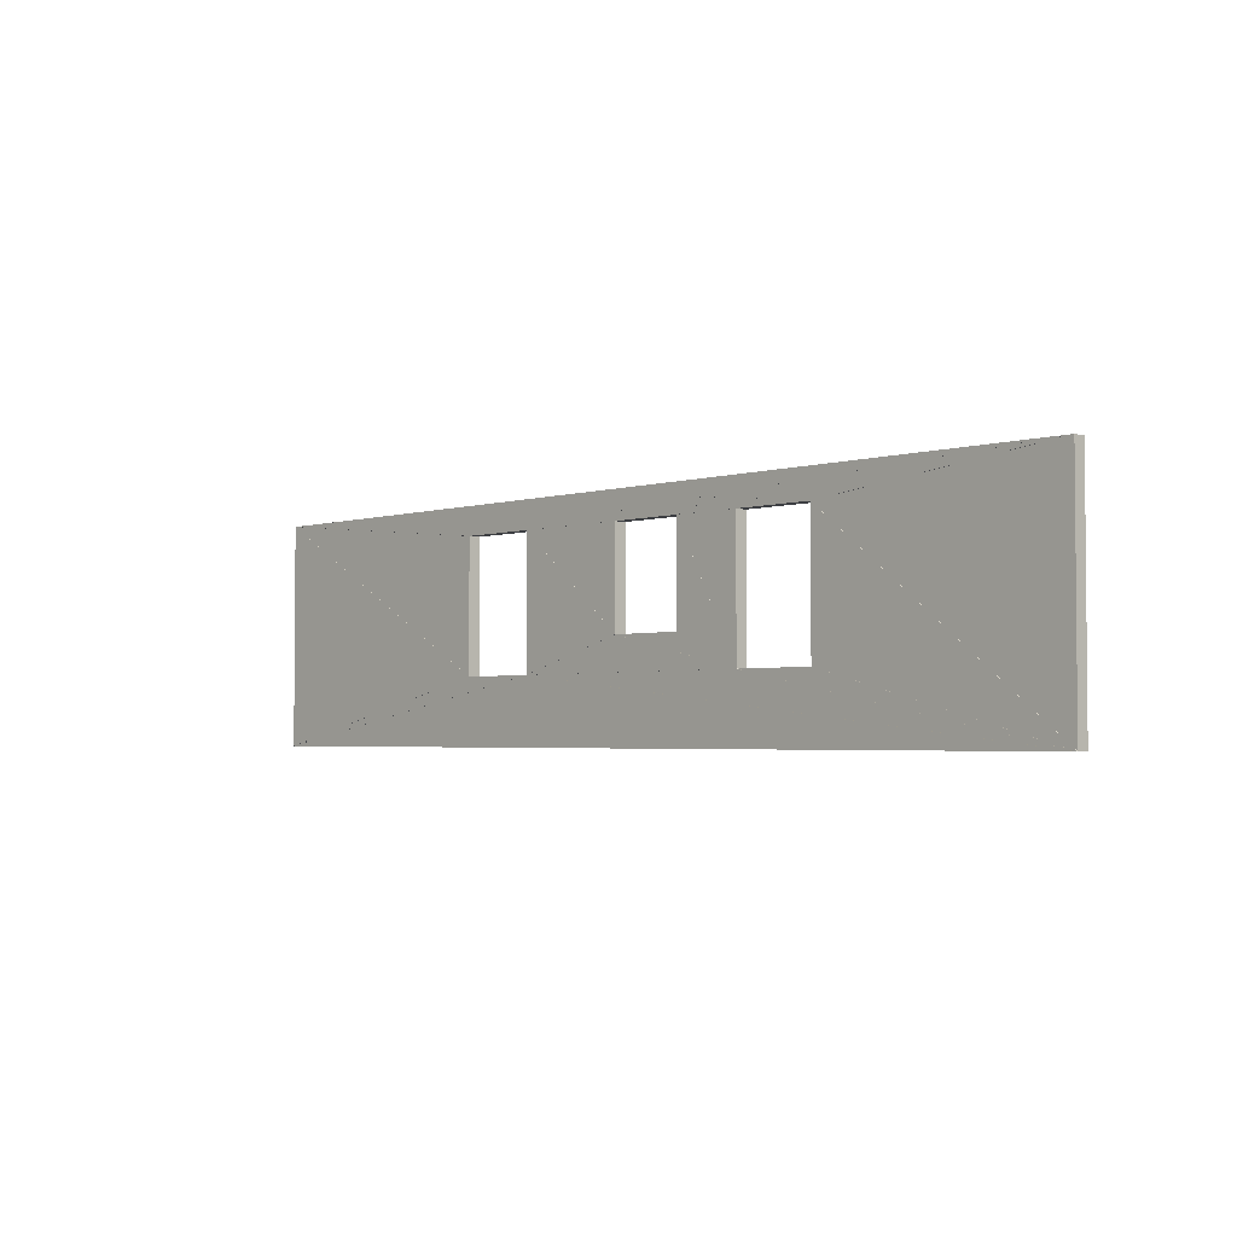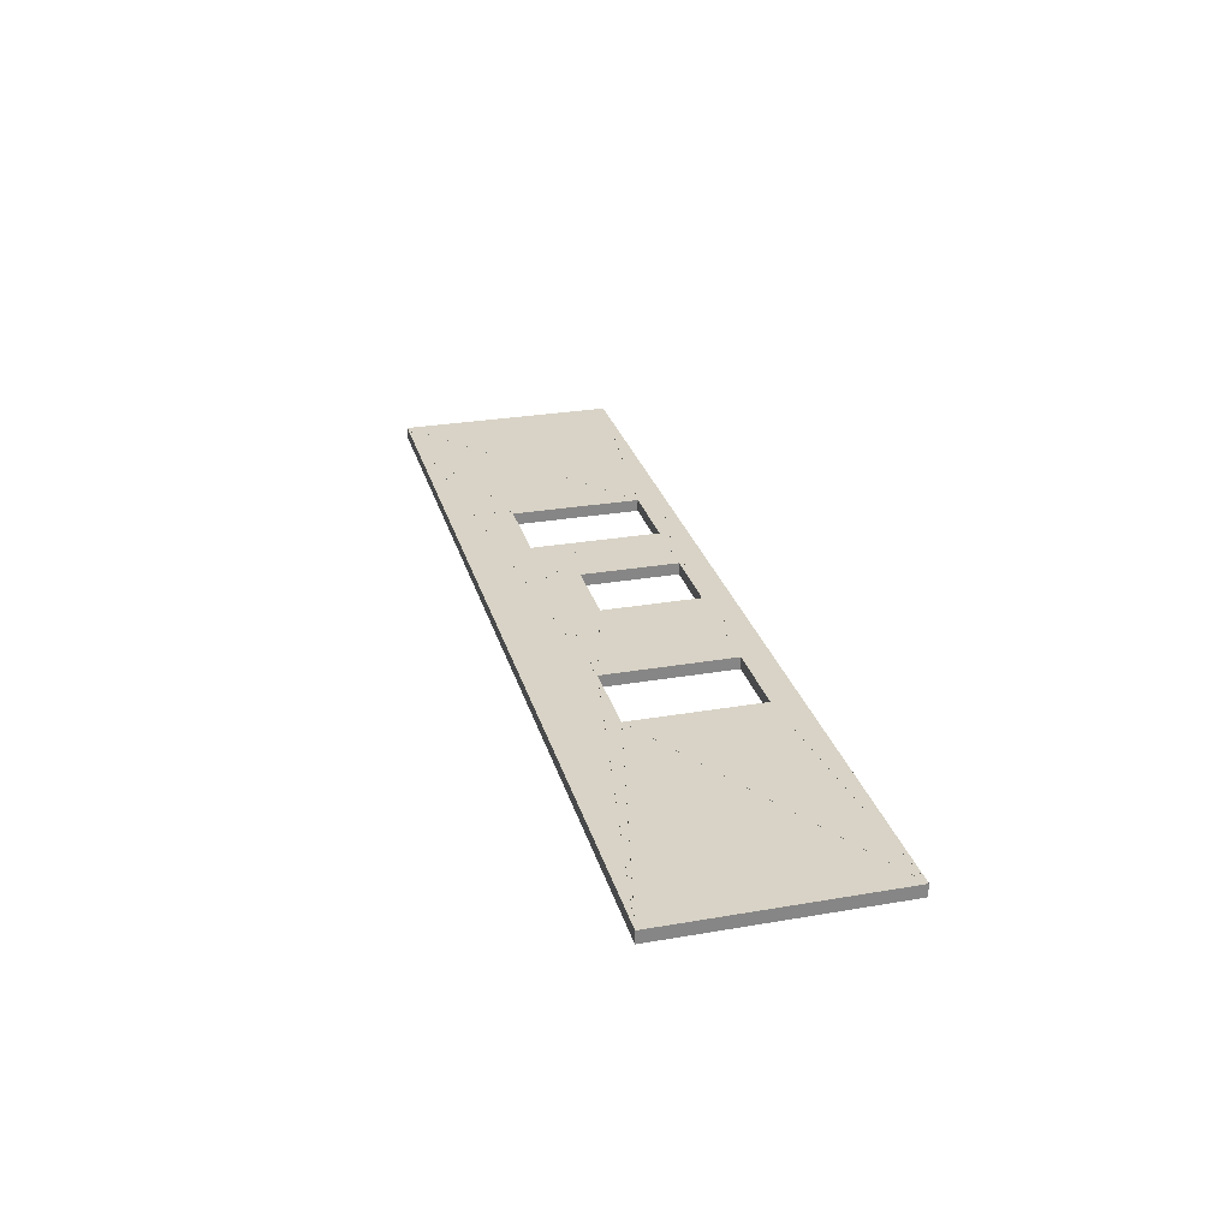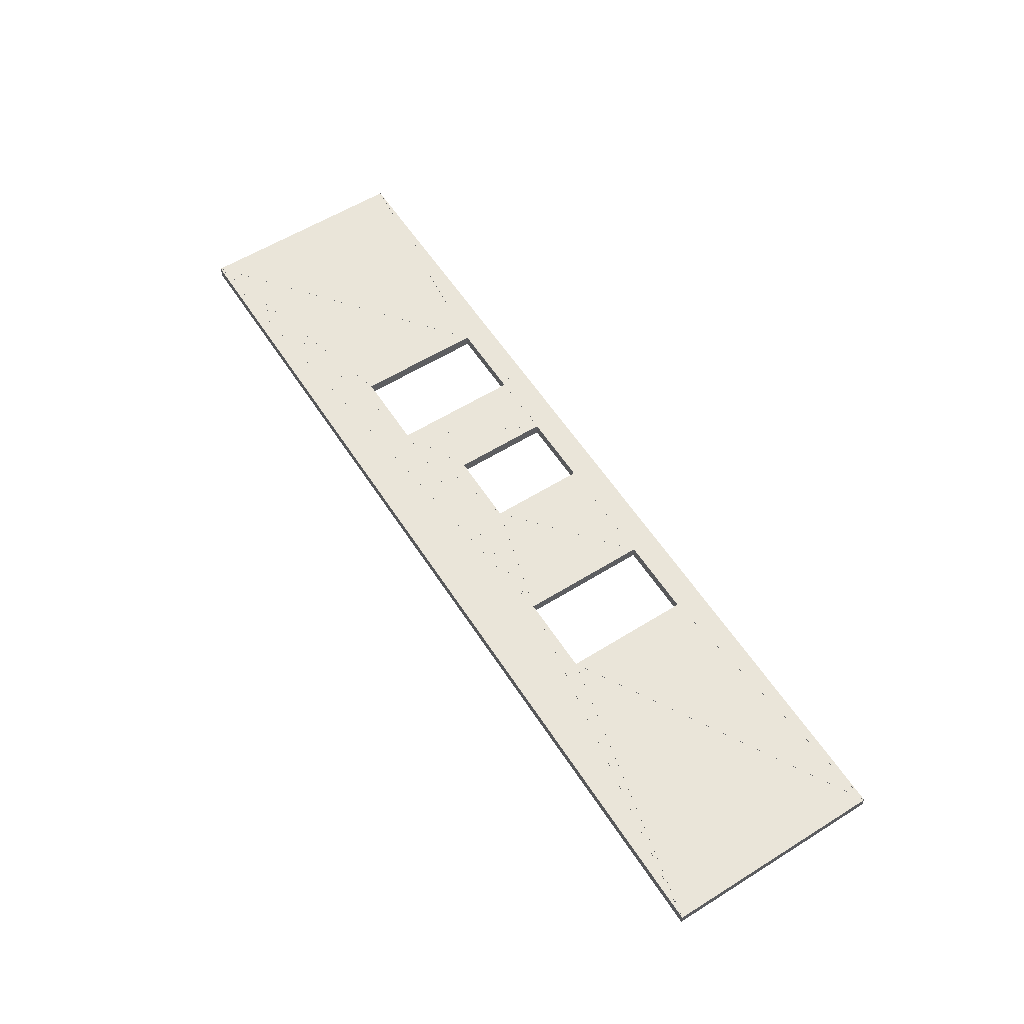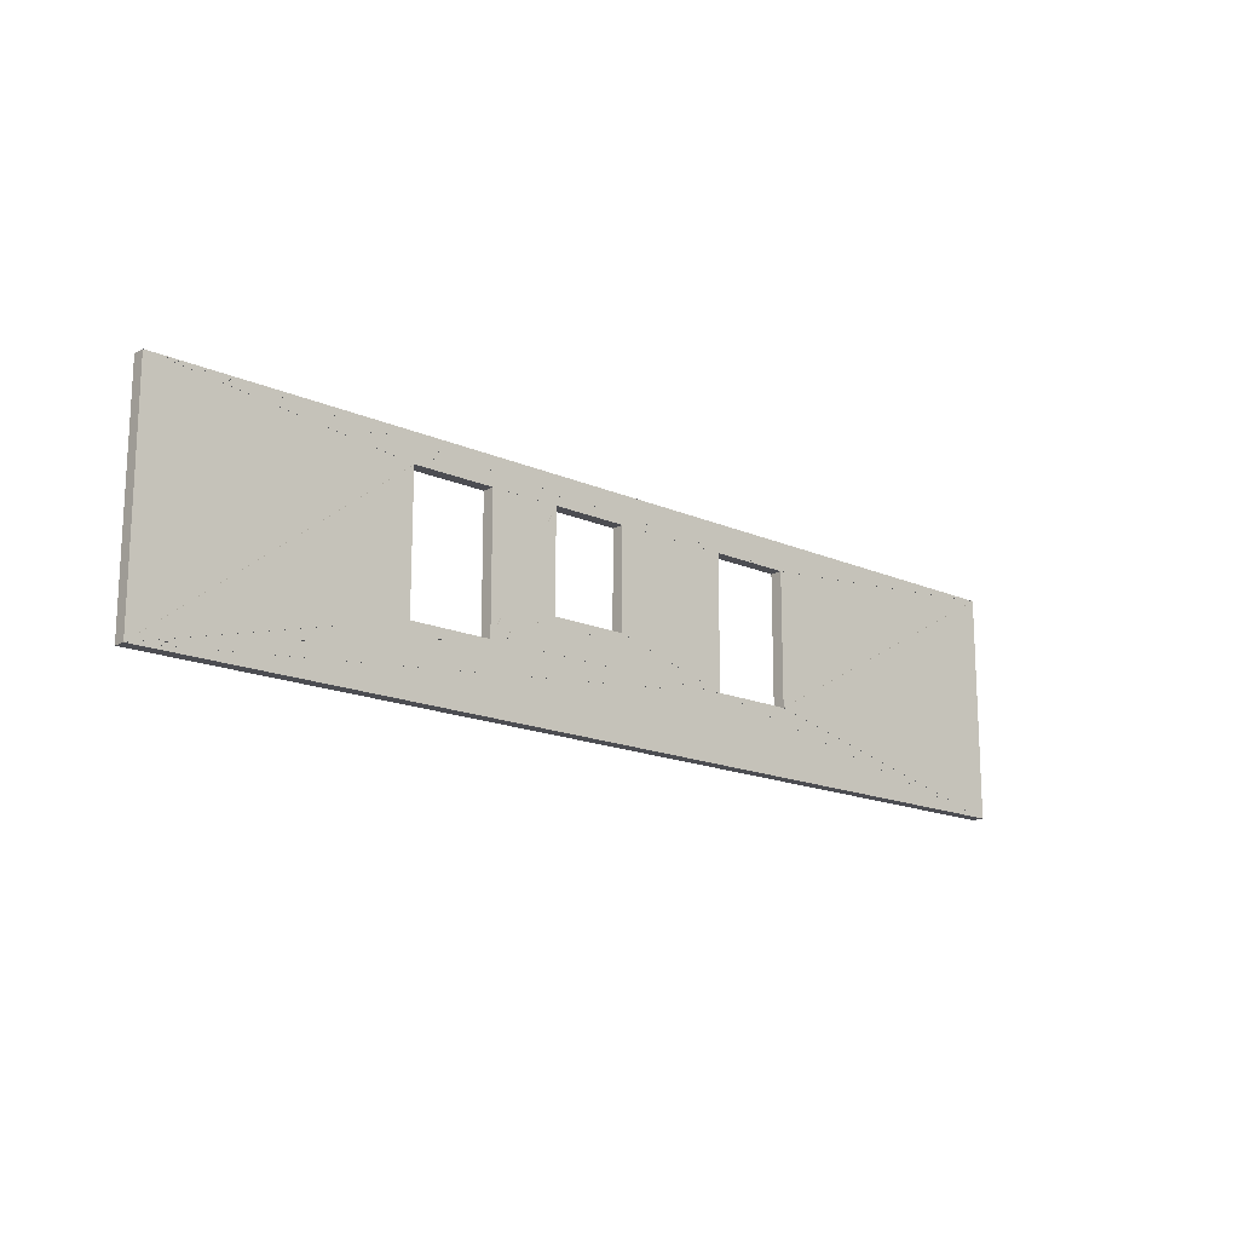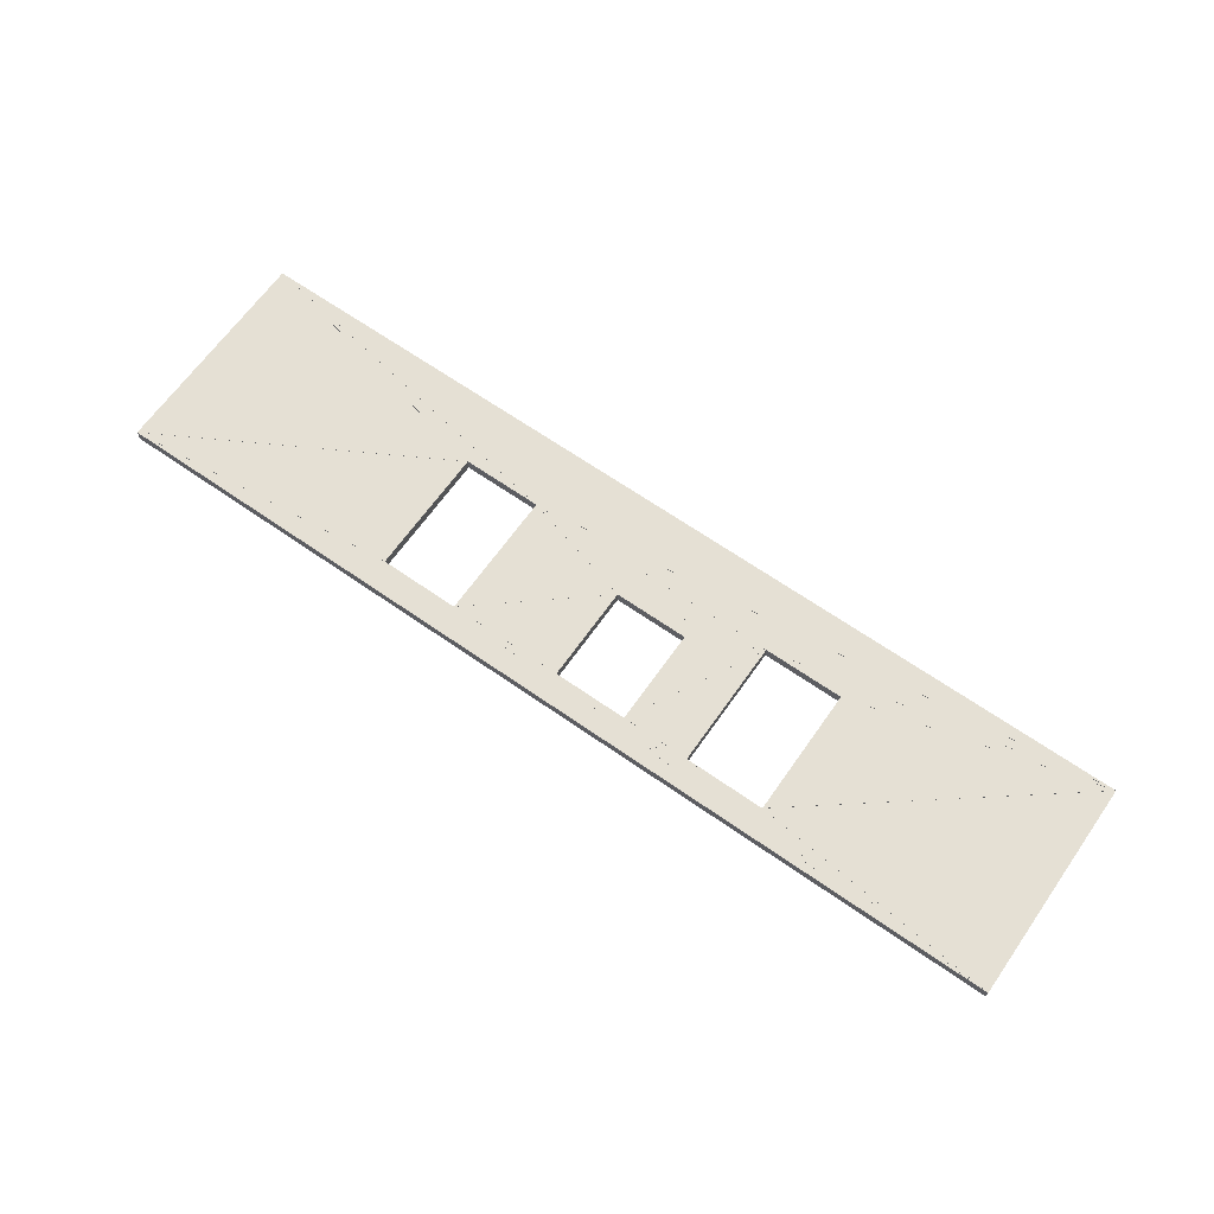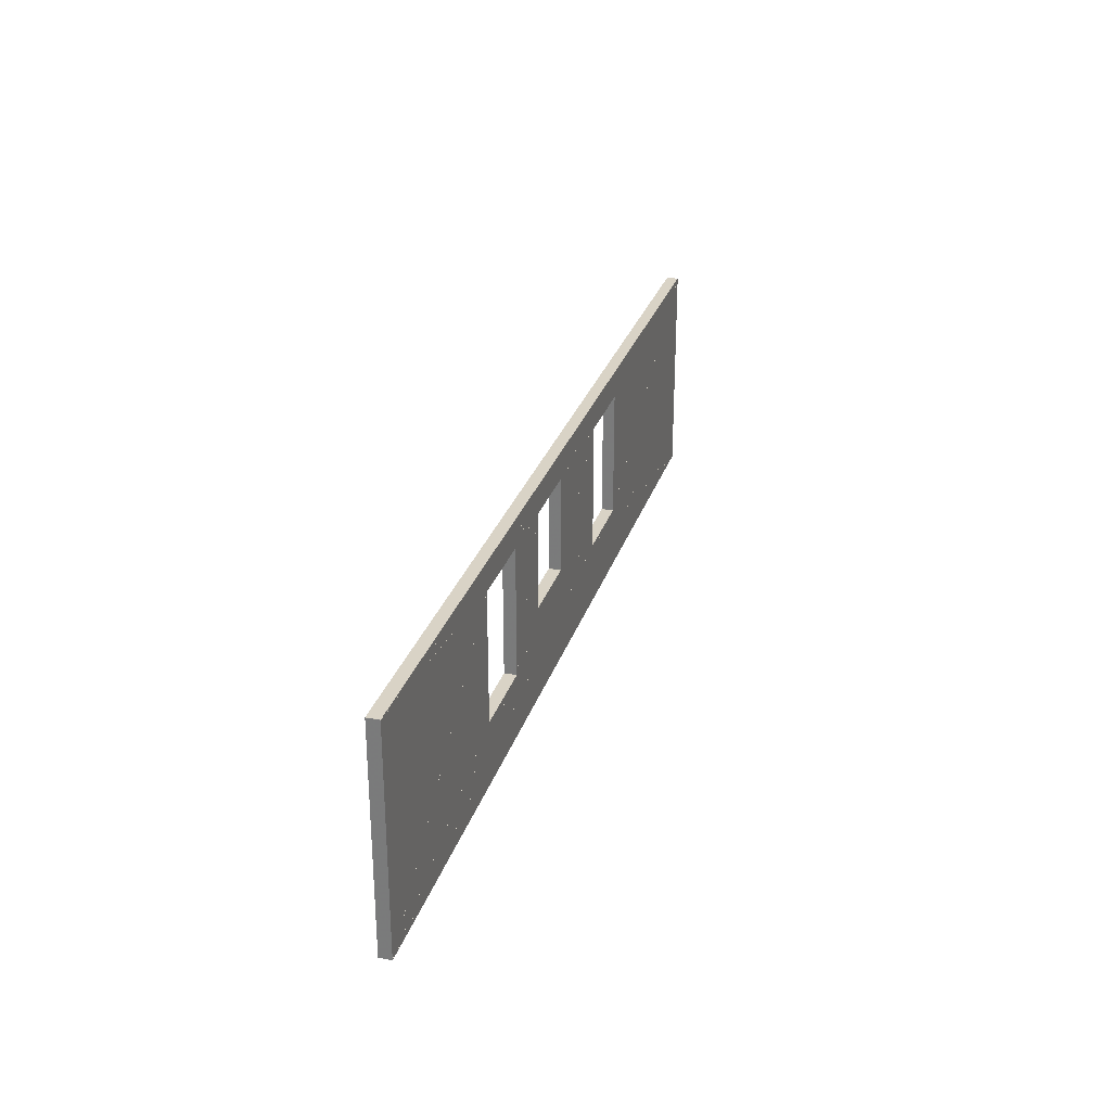
<metadata>
{"format":"obj","ext":"obj","renderer":"f3d","projection":"perspective","resolution":1024,"background":"white","views":[{"elev":-3.0,"azim":47.0,"up":"+Z"},{"elev":27.8,"azim":-104.8,"up":"+Y"},{"elev":58.4,"azim":-122.7,"up":"+Y"},{"elev":-16.3,"azim":137.8,"up":"+Z"},{"elev":65.5,"azim":35.1,"up":"+Y"},{"elev":28.3,"azim":106.2,"up":"+Z"}]}
</metadata>
<code>
o convex_0
v 5.068 10.99 0.0004667
v 2.391 10.99 0.6998
v 1.521 10.99 0.6998
v 5.068 10.86 0.0004667
v 2.391 10.86 0.6998
v 1.521 10.86 0.6998
f 2 1 3
f 5 6 4
f 1 4 2
f 2 4 5
f 2 5 3
f 3 5 6
f 3 6 1
f 1 6 4
o convex_1
v 1.519 10.99 0.7002
v 0.78 10.99 1.05
v -0.02921 10.99 1.05
v 1.519 10.86 0.7002
v 0.78 10.86 1.05
v -0.02921 10.86 1.05
f 8 7 9
f 11 12 10
f 7 10 8
f 8 10 11
f 8 11 9
f 9 11 12
f 9 12 7
f 7 12 10
o convex_2
v 2.391 10.99 2.099
v 2.391 10.99 0.7002
v 5.068 10.99 0.0009333
v 2.391 10.86 2.099
v 2.391 10.86 0.7002
v 5.068 10.86 0.0009333
f 14 13 15
f 17 18 16
f 13 16 14
f 14 16 17
f 14 17 15
f 15 17 18
f 15 18 13
f 13 18 16
o convex_3
v -5.175 10.99 0.0002333
v 5.064 10.99 0.0002333
v -1.289 10.99 0.6995
v -5.175 10.86 0.0002333
v 5.064 10.86 0.0002333
v -1.289 10.86 0.6995
f 20 19 21
f 23 24 22
f 19 22 20
f 20 22 23
f 20 23 21
f 21 23 24
f 21 24 19
f 19 24 22
o convex_4
v -1.286 10.99 0.6998
v 5.067 10.99 0.0004667
v 1.52 10.99 0.6998
v -1.286 10.86 0.6998
v 5.067 10.86 0.0004667
v 1.52 10.86 0.6998
f 26 25 27
f 29 30 28
f 25 28 26
f 26 28 29
f 26 29 27
f 27 29 30
f 27 30 25
f 25 30 28
o convex_5
v 0.7802 10.99 2.099
v 0.7802 10.99 1.05
v 1.519 10.99 0.7006
v 0.7802 10.86 2.099
v 0.7802 10.86 1.05
v 1.519 10.86 0.7006
f 32 31 33
f 35 36 34
f 31 34 32
f 32 34 35
f 32 35 33
f 33 35 36
f 33 36 31
f 31 36 34
o convex_6
v 2.392 10.99 2.099
v 5.069 10.99 0.0015
v 5.069 10.99 2.399
v 2.392 10.86 2.099
v 5.069 10.86 0.0015
v 5.069 10.86 2.399
f 38 37 39
f 41 42 40
f 37 40 38
f 38 40 41
f 38 41 39
f 39 41 42
f 39 42 37
f 37 42 40
o convex_7
v -5.178 10.99 0.0004667
v -1.291 10.99 0.6998
v -2.161 10.99 0.6998
v -5.178 10.86 0.0004667
v -1.291 10.86 0.6998
v -2.161 10.86 0.6998
f 44 43 45
f 47 48 46
f 43 46 44
f 44 46 47
f 44 47 45
f 45 47 48
f 45 48 43
f 43 48 46
o convex_8
v -1.288 10.99 0.7001
v 1.518 10.99 0.7001
v -0.0299 10.99 1.05
v -1.288 10.86 0.7001
v 1.518 10.86 0.7001
v -0.0299 10.86 1.05
f 50 49 51
f 53 54 52
f 49 52 50
f 50 52 53
f 50 53 51
f 51 53 54
f 51 54 49
f 49 54 52
o convex_9
v 0.7805 10.99 2.1
v 1.519 10.99 0.7009
v 1.519 10.99 2.1
v 0.7805 10.86 2.1
v 1.519 10.86 0.7009
v 1.519 10.86 2.1
f 56 55 57
f 59 60 58
f 55 58 56
f 56 58 59
f 56 59 57
f 57 59 60
f 57 60 55
f 55 60 58
o convex_10
v 1.521 10.99 2.1
v 2.391 10.99 2.1
v 5.068 10.99 2.4
v 1.521 10.86 2.1
v 2.391 10.86 2.1
v 5.068 10.86 2.4
f 62 61 63
f 65 66 64
f 61 64 62
f 62 64 65
f 62 65 63
f 63 65 66
f 63 66 61
f 61 66 64
o convex_11
v -5.179 10.99 2.399
v -5.179 10.99 0.001033
v -2.163 10.99 0.7003
v -5.179 10.86 2.399
v -5.179 10.86 0.001033
v -2.163 10.86 0.7003
f 68 67 69
f 71 72 70
f 67 70 68
f 68 70 71
f 68 71 69
f 69 71 72
f 69 72 67
f 67 72 70
o convex_12
v -1.289 10.99 2.099
v -1.289 10.99 0.7006
v -0.03084 10.99 1.05
v -1.289 10.86 2.099
v -1.289 10.86 0.7006
v -0.03084 10.86 1.05
f 74 73 75
f 77 78 76
f 73 76 74
f 74 76 77
f 74 77 75
f 75 77 78
f 75 78 73
f 73 78 76
o convex_13
v 0.7817 10.99 2.1
v 1.52 10.99 2.1
v 5.067 10.99 2.4
v 0.7817 10.86 2.1
v 1.52 10.86 2.1
v 5.067 10.86 2.4
f 80 79 81
f 83 84 82
f 79 82 80
f 80 82 83
f 80 83 81
f 81 83 84
f 81 84 79
f 79 84 82
o convex_14
v -5.178 10.99 2.399
v -2.162 10.99 0.701
v -2.162 10.99 2.1
v -5.178 10.86 2.399
v -2.162 10.86 0.701
v -2.162 10.86 2.1
f 86 85 87
f 89 90 88
f 85 88 86
f 86 88 89
f 86 89 87
f 87 89 90
f 87 90 85
f 85 90 88
o convex_15
v -1.289 10.99 2.1
v -0.03042 10.99 1.051
v -0.03042 10.99 2.1
v -1.289 10.86 2.1
v -0.03042 10.86 1.051
v -0.03042 10.86 2.1
f 92 91 93
f 95 96 94
f 91 94 92
f 92 94 95
f 92 95 93
f 93 95 96
f 93 96 91
f 91 96 94
o convex_16
v -0.02803 10.99 2.1
v 0.7812 10.99 2.1
v 5.067 10.99 2.4
v -0.02803 10.86 2.1
v 0.7812 10.86 2.1
v 5.067 10.86 2.4
f 98 97 99
f 101 102 100
f 97 100 98
f 98 100 101
f 98 101 99
f 99 101 102
f 99 102 97
f 97 102 100
o convex_17
v 5.064 10.99 2.4
v -5.176 10.99 2.4
v -2.159 10.99 2.1
v 5.064 10.86 2.4
v -5.176 10.86 2.4
v -2.159 10.86 2.1
f 104 103 105
f 107 108 106
f 103 106 104
f 104 106 107
f 104 107 105
f 105 107 108
f 105 108 103
f 103 108 106
o convex_18
v -1.287 10.99 2.1
v -0.02872 10.99 2.1
v 5.066 10.99 2.4
v -1.287 10.86 2.1
v -0.02872 10.86 2.1
v 5.066 10.86 2.4
f 110 109 111
f 113 114 112
f 109 112 110
f 110 112 113
f 110 113 111
f 111 113 114
f 111 114 109
f 109 114 112
o convex_19
v 5.065 10.99 2.4
v -2.158 10.99 2.1
v -1.288 10.99 2.1
v 5.065 10.86 2.4
v -2.158 10.86 2.1
v -1.288 10.86 2.1
f 116 115 117
f 119 120 118
f 115 118 116
f 116 118 119
f 116 119 117
f 117 119 120
f 117 120 115
f 115 120 118

</code>
